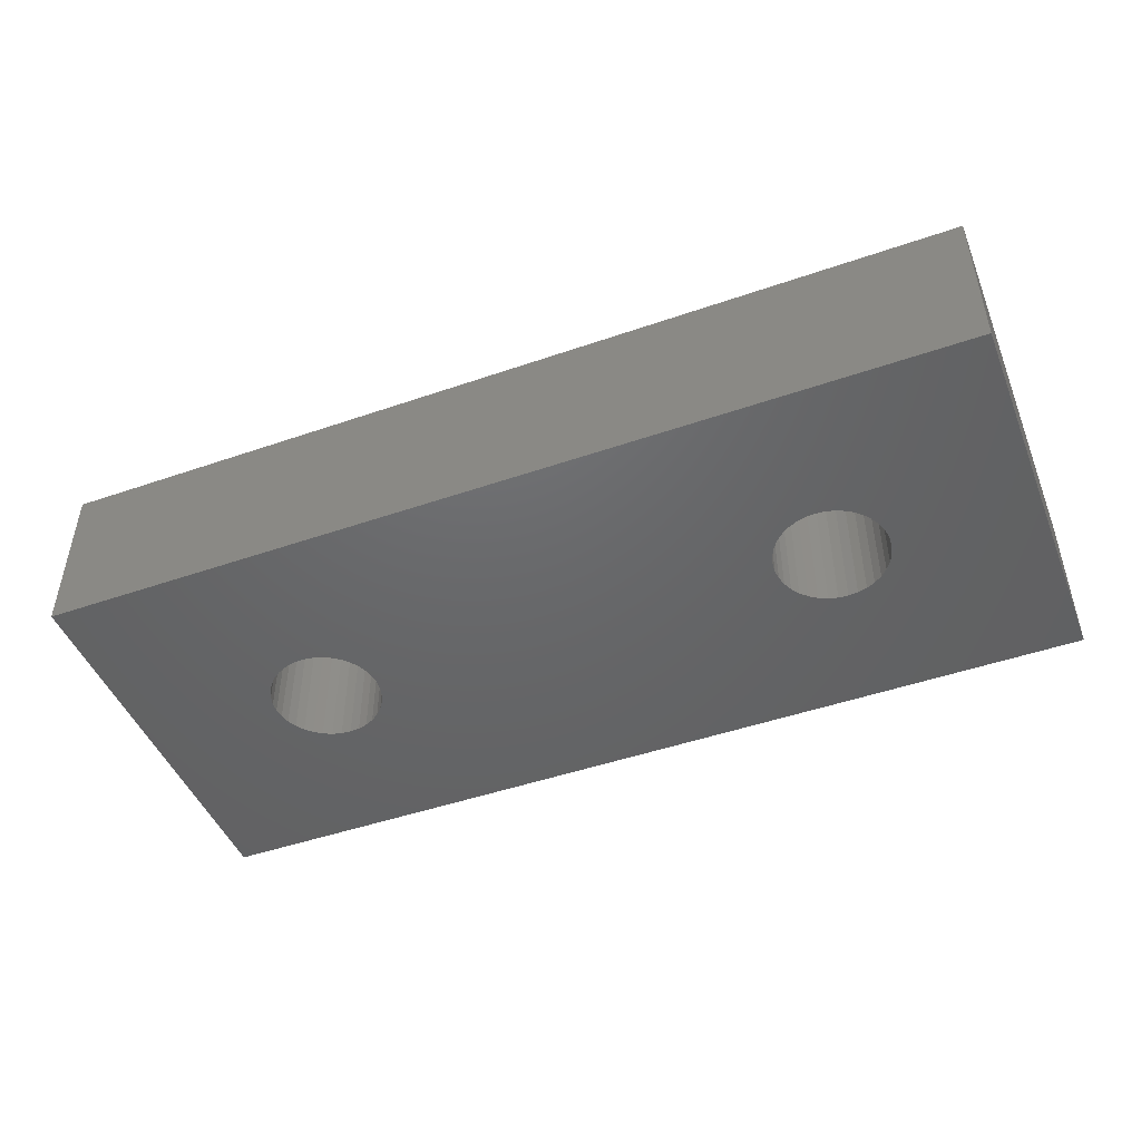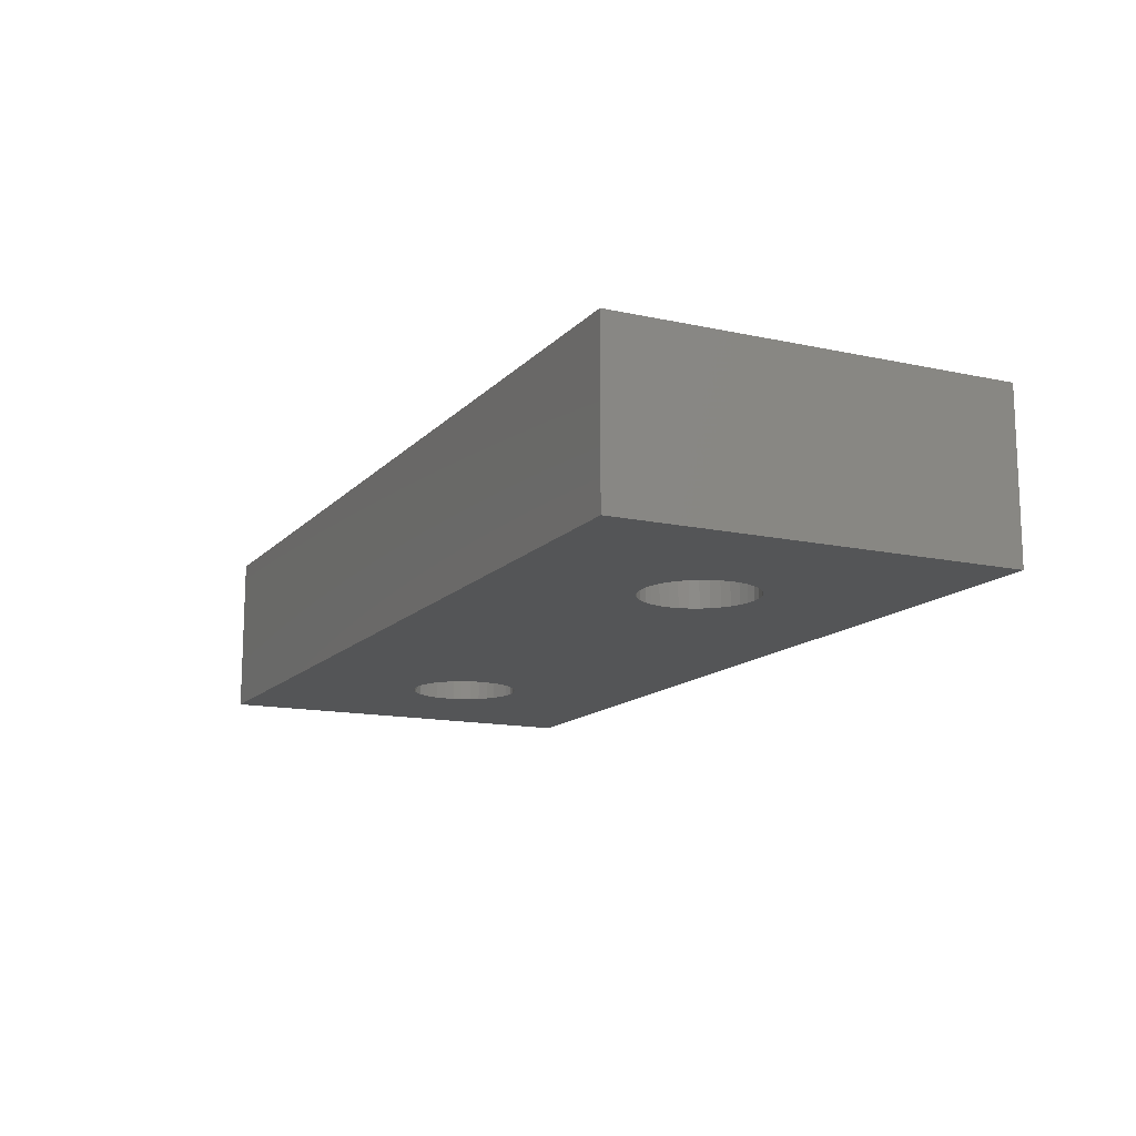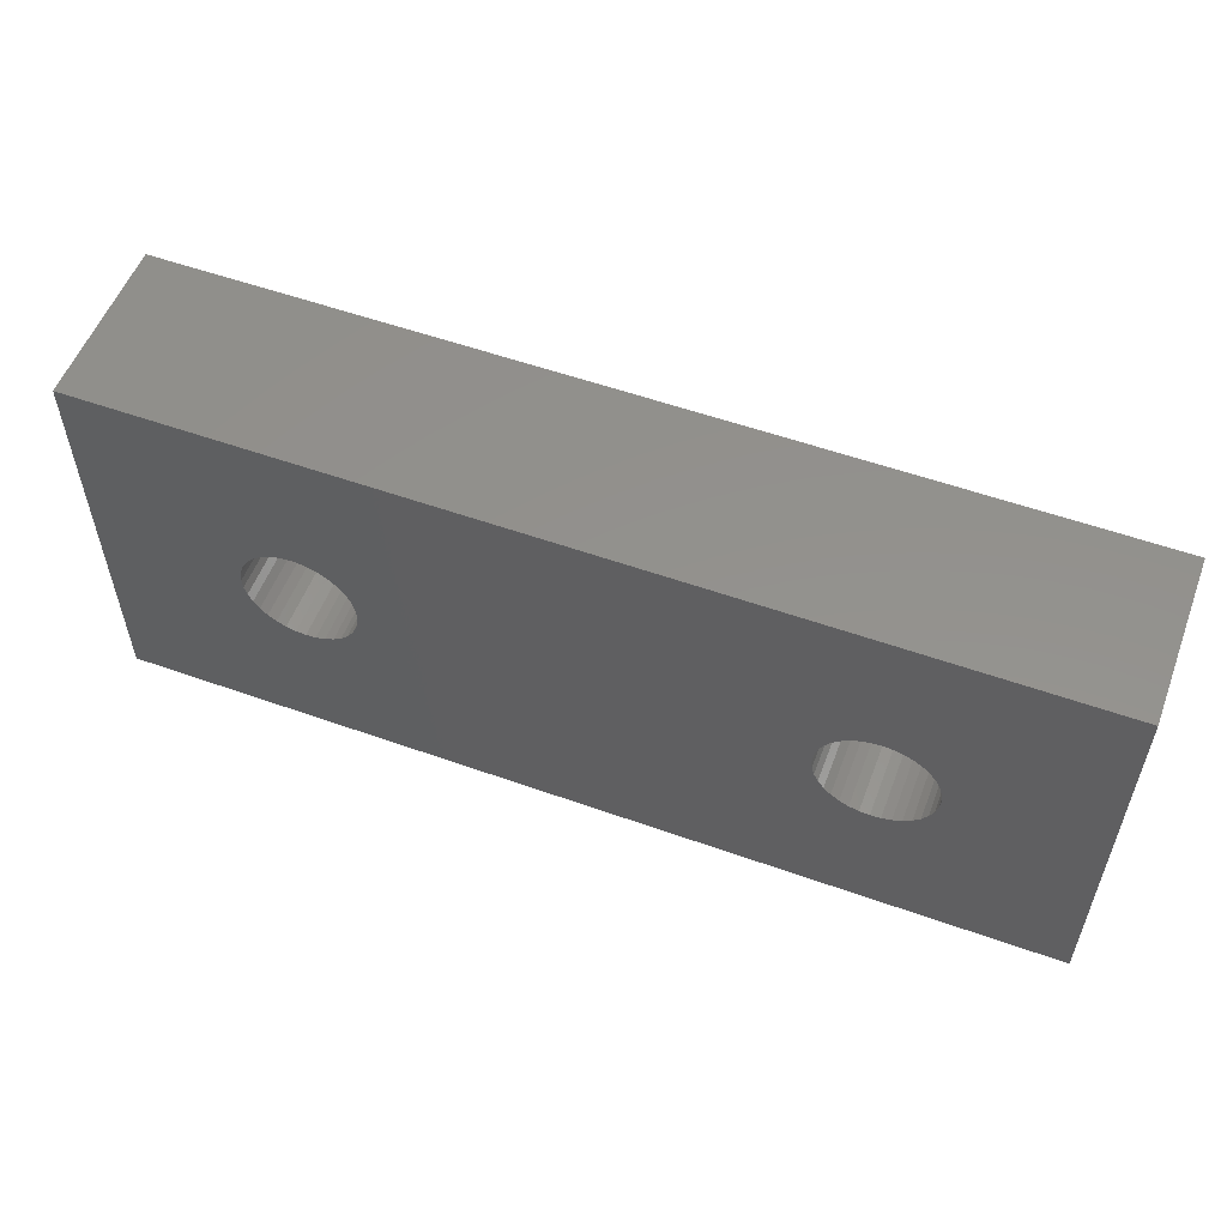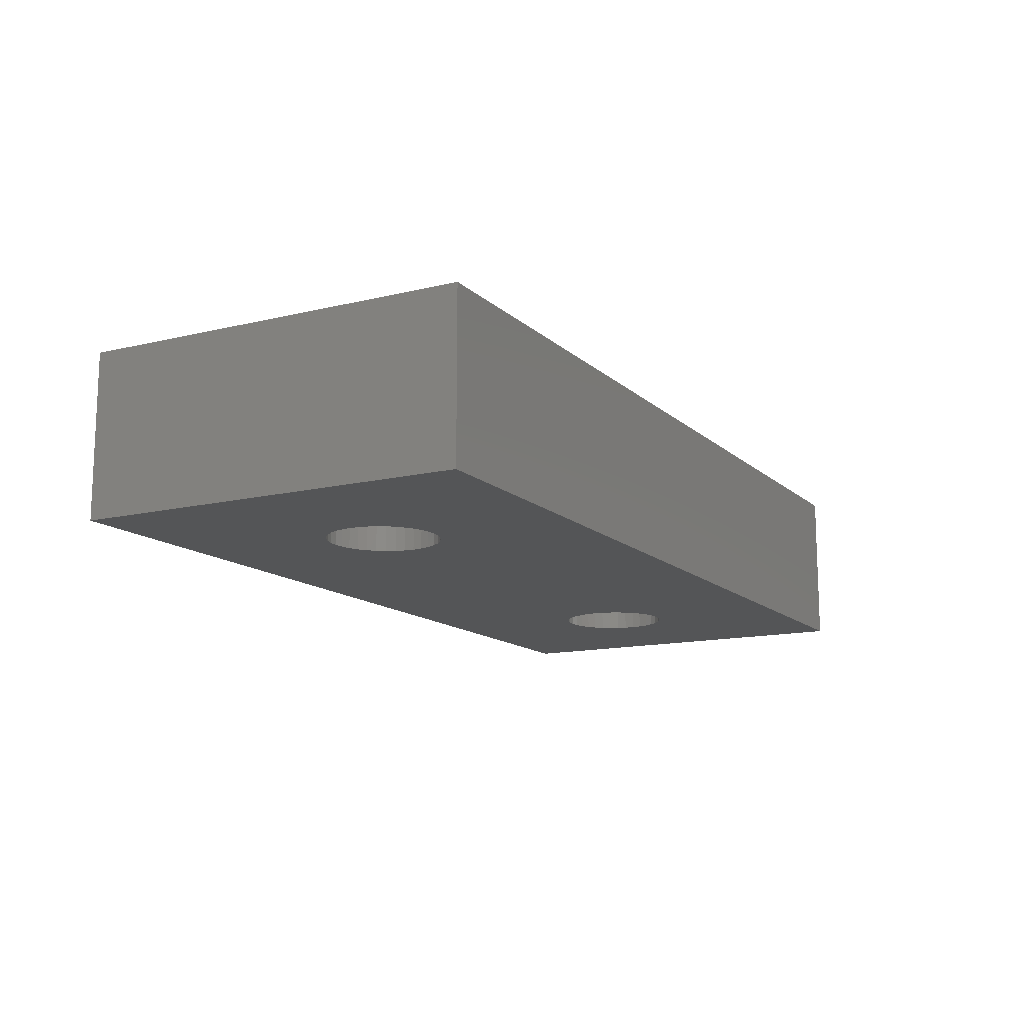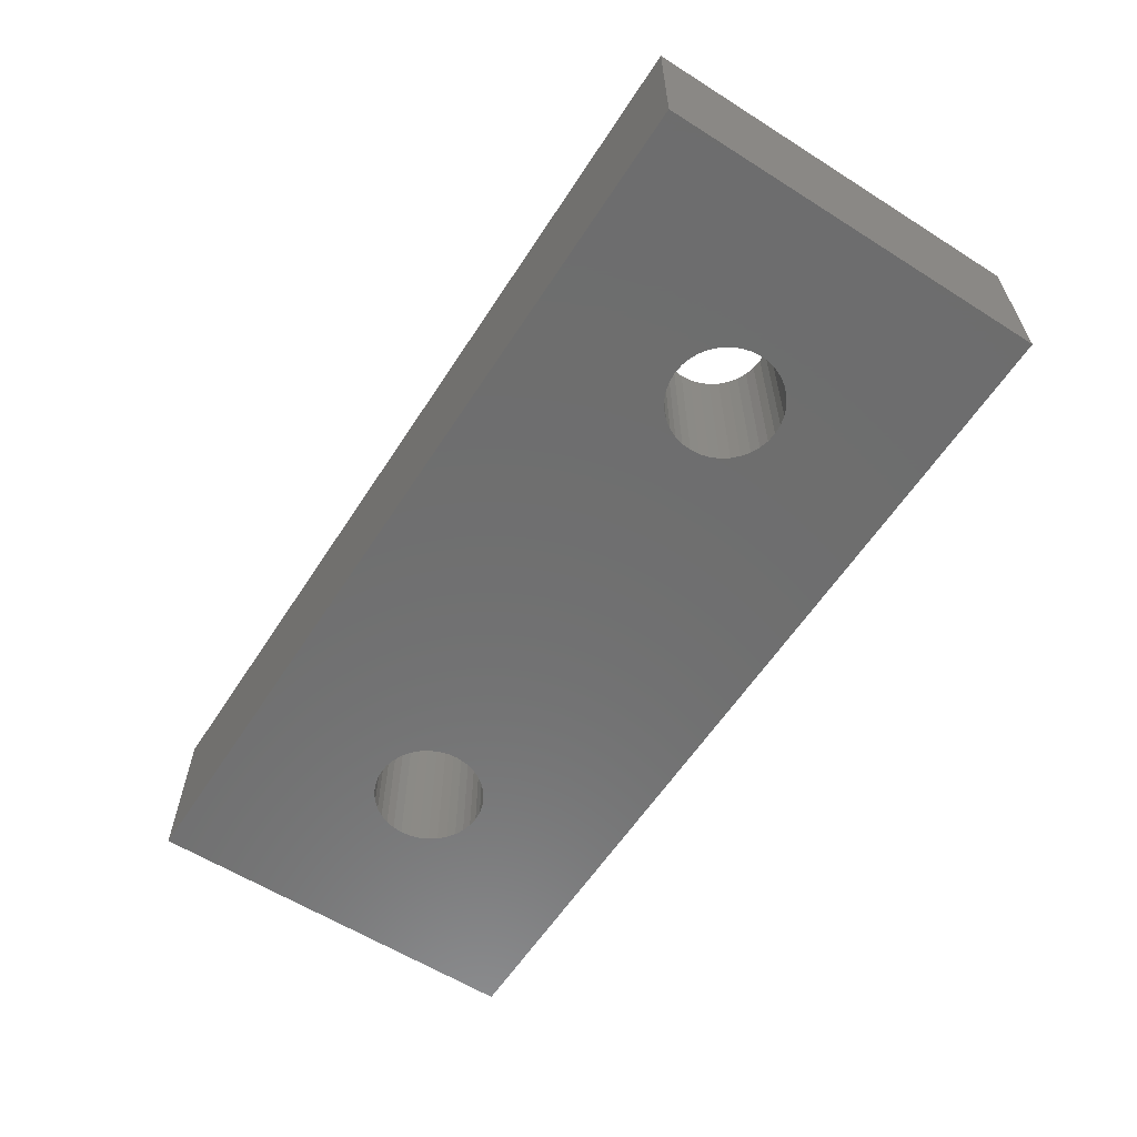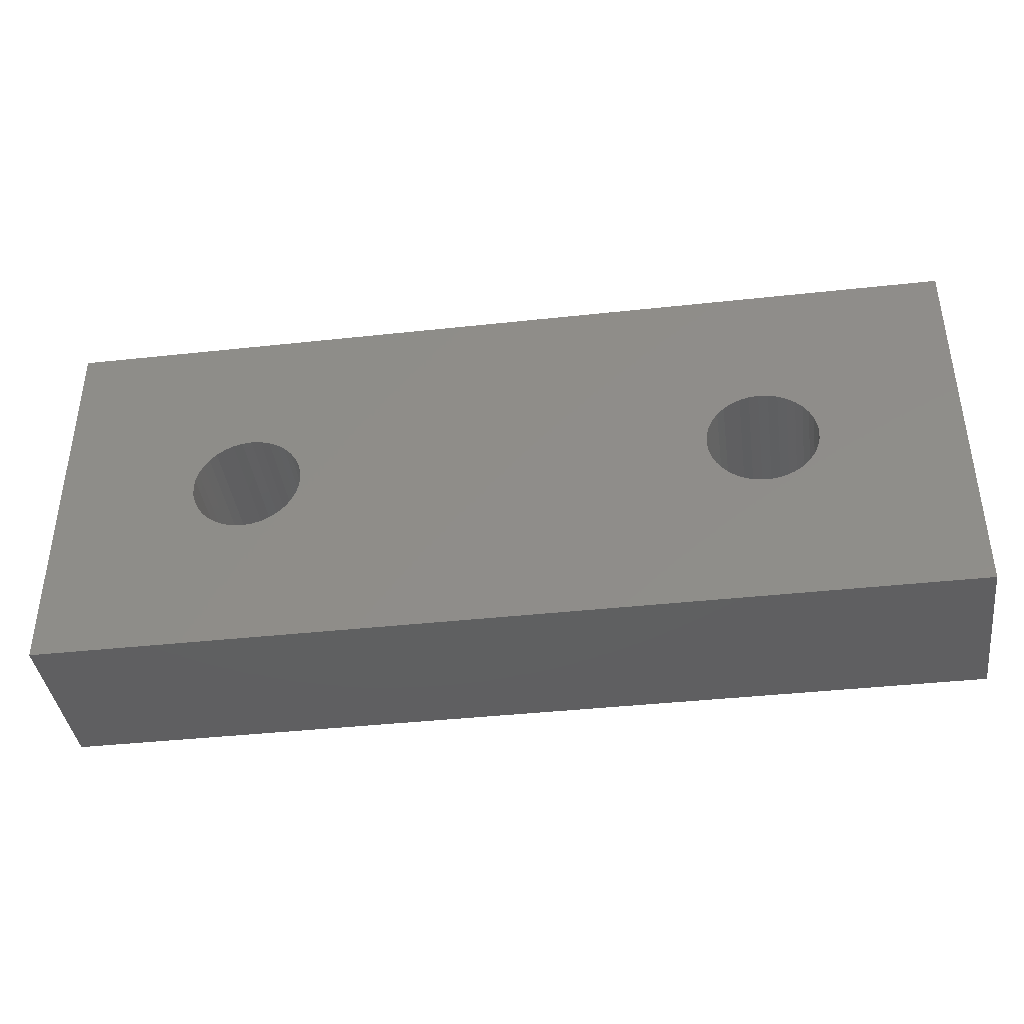
<metadata>
{"format":"stl","ext":"stl","renderer":"f3d","projection":"perspective","resolution":1024,"background":"white","views":[{"elev":-47.0,"azim":21.4,"up":"+Z"},{"elev":-13.8,"azim":-116.0,"up":"+Z"},{"elev":55.1,"azim":-159.4,"up":"+Y"},{"elev":-13.4,"azim":-61.5,"up":"+Z"},{"elev":-60.0,"azim":57.1,"up":"+Z"},{"elev":-39.9,"azim":7.7,"up":"+Y"}]}
</metadata>
<code>
# stl→obj: 152 verts, 308 faces
v 77 19.84 0
v 77 19.84 5
v 77 31.84 0
v 77 31.84 5
v 100.7 25.54 5
v 105 19.84 5
v 100.7 25.84 5
v 100.6 25.26 5
v 100.5 24.99 5
v 100.3 24.75 5
v 100.1 24.54 5
v 99.85 24.37 5
v 99.58 24.24 5
v 99.3 24.17 5
v 99 24.14 5
v 98.7 24.17 5
v 83.3 24.17 5
v 83.58 24.24 5
v 98.42 24.24 5
v 83.85 24.37 5
v 98.15 24.37 5
v 84.09 24.54 5
v 97.91 24.54 5
v 84.3 24.75 5
v 97.7 24.75 5
v 84.47 24.99 5
v 97.53 24.99 5
v 84.6 25.26 5
v 97.4 25.26 5
v 84.67 25.54 5
v 97.33 25.54 5
v 84.7 25.84 5
v 97.3 25.84 5
v 84.67 26.13 5
v 97.33 26.13 5
v 84.6 26.42 5
v 97.4 26.42 5
v 84.47 26.69 5
v 97.53 26.69 5
v 84.3 26.93 5
v 97.7 26.93 5
v 84.09 27.14 5
v 97.91 27.14 5
v 83.85 27.31 5
v 98.15 27.31 5
v 83.58 27.44 5
v 98.42 27.44 5
v 83.3 27.51 5
v 98.7 27.51 5
v 105 31.84 5
v 83 27.54 5
v 82.7 27.51 5
v 82.42 27.44 5
v 82.15 27.31 5
v 81.91 27.14 5
v 81.7 26.93 5
v 81.53 26.69 5
v 81.4 26.42 5
v 81.33 26.13 5
v 81.3 25.84 5
v 81.33 25.54 5
v 81.4 25.26 5
v 81.53 24.99 5
v 81.7 24.75 5
v 81.91 24.54 5
v 82.15 24.37 5
v 82.42 24.24 5
v 82.7 24.17 5
v 83 24.14 5
v 99 27.54 5
v 99.3 27.51 5
v 99.58 27.44 5
v 99.85 27.31 5
v 100.1 27.14 5
v 100.3 26.93 5
v 100.5 26.69 5
v 100.6 26.42 5
v 100.7 26.13 5
v 105 19.84 0
v 105 31.84 0
v 100.7 26.13 0
v 100.7 25.84 0
v 100.6 26.42 0
v 100.5 26.69 0
v 100.3 26.93 0
v 100.1 27.14 0
v 99.85 27.31 0
v 99.58 27.44 0
v 99.3 27.51 0
v 99 27.54 0
v 98.7 27.51 0
v 83.3 27.51 0
v 83.58 27.44 0
v 98.42 27.44 0
v 83.85 27.31 0
v 98.15 27.31 0
v 84.09 27.14 0
v 97.91 27.14 0
v 84.3 26.93 0
v 97.7 26.93 0
v 84.47 26.69 0
v 97.53 26.69 0
v 84.6 26.42 0
v 97.4 26.42 0
v 84.67 26.13 0
v 97.33 26.13 0
v 84.7 25.84 0
v 97.3 25.84 0
v 84.67 25.54 0
v 97.33 25.54 0
v 84.6 25.26 0
v 97.4 25.26 0
v 84.47 24.99 0
v 97.53 24.99 0
v 84.3 24.75 0
v 97.7 24.75 0
v 84.09 24.54 0
v 97.91 24.54 0
v 83.85 24.37 0
v 98.15 24.37 0
v 83.58 24.24 0
v 98.42 24.24 0
v 83.3 24.17 0
v 98.7 24.17 0
v 83 24.14 0
v 82.7 24.17 0
v 82.42 24.24 0
v 82.15 24.37 0
v 81.91 24.54 0
v 81.7 24.75 0
v 81.53 24.99 0
v 81.4 25.26 0
v 81.33 25.54 0
v 81.3 25.84 0
v 81.33 26.13 0
v 81.4 26.42 0
v 81.53 26.69 0
v 81.7 26.93 0
v 81.91 27.14 0
v 82.15 27.31 0
v 82.42 27.44 0
v 82.7 27.51 0
v 83 27.54 0
v 99 24.14 0
v 99.3 24.17 0
v 99.58 24.24 0
v 99.85 24.37 0
v 100.1 24.54 0
v 100.3 24.75 0
v 100.5 24.99 0
v 100.6 25.26 0
v 100.7 25.54 0
f 1 2 3
f 3 2 4
f 5 6 7
f 5 8 6
f 6 8 9
f 10 6 9
f 10 11 6
f 6 11 12
f 13 6 12
f 13 14 6
f 6 14 15
f 16 6 15
f 16 17 6
f 16 18 17
f 16 19 18
f 18 19 20
f 20 19 21
f 22 21 23
f 24 23 25
f 26 25 27
f 28 27 29
f 30 29 31
f 32 31 33
f 34 33 35
f 36 35 37
f 38 37 39
f 40 39 41
f 42 41 43
f 44 43 45
f 46 45 47
f 48 47 49
f 4 49 50
f 4 48 49
f 4 51 48
f 4 52 51
f 4 53 52
f 4 54 53
f 4 55 54
f 4 56 55
f 4 57 56
f 4 58 57
f 4 59 58
f 4 60 59
f 4 2 60
f 60 2 61
f 61 2 62
f 62 2 63
f 63 2 64
f 64 2 65
f 65 2 66
f 66 2 67
f 67 2 68
f 68 2 69
f 69 2 17
f 17 2 6
f 49 70 50
f 50 70 71
f 72 50 71
f 72 73 50
f 50 73 74
f 75 50 74
f 75 76 50
f 50 76 77
f 78 50 77
f 78 7 50
f 50 7 6
f 32 30 31
f 30 28 29
f 28 26 27
f 26 24 25
f 24 22 23
f 22 20 21
f 48 46 47
f 46 44 45
f 44 42 43
f 42 40 41
f 40 38 39
f 38 36 37
f 36 34 35
f 34 32 33
f 79 6 1
f 1 6 2
f 80 50 79
f 79 50 6
f 3 4 80
f 80 4 50
f 81 80 82
f 81 83 80
f 80 83 84
f 85 80 84
f 85 86 80
f 80 86 87
f 88 80 87
f 88 89 80
f 80 89 90
f 91 80 90
f 91 92 80
f 91 93 92
f 91 94 93
f 93 94 95
f 95 94 96
f 97 96 98
f 99 98 100
f 101 100 102
f 103 102 104
f 105 104 106
f 107 106 108
f 109 108 110
f 111 110 112
f 113 112 114
f 115 114 116
f 117 116 118
f 119 118 120
f 121 120 122
f 123 122 124
f 1 124 79
f 1 123 124
f 1 125 123
f 1 126 125
f 1 127 126
f 1 128 127
f 1 129 128
f 1 130 129
f 1 131 130
f 1 132 131
f 1 133 132
f 1 134 133
f 1 3 134
f 134 3 135
f 135 3 136
f 136 3 137
f 137 3 138
f 138 3 139
f 139 3 140
f 140 3 141
f 141 3 142
f 142 3 143
f 143 3 92
f 92 3 80
f 124 144 79
f 79 144 145
f 146 79 145
f 146 147 79
f 79 147 148
f 149 79 148
f 149 150 79
f 79 150 151
f 152 79 151
f 152 82 79
f 79 82 80
f 107 105 106
f 105 103 104
f 103 101 102
f 101 99 100
f 99 97 98
f 97 95 96
f 123 121 122
f 121 119 120
f 119 117 118
f 117 115 116
f 115 113 114
f 113 111 112
f 111 109 110
f 109 107 108
f 78 81 7
f 78 83 81
f 78 77 83
f 83 77 84
f 84 77 76
f 85 76 75
f 86 75 74
f 87 74 73
f 88 73 72
f 89 72 71
f 90 71 70
f 91 70 49
f 94 49 47
f 96 47 45
f 98 45 43
f 100 43 41
f 102 41 39
f 104 39 37
f 106 37 35
f 108 35 33
f 110 33 31
f 112 31 29
f 114 29 27
f 116 27 25
f 118 25 23
f 120 23 21
f 122 21 19
f 124 19 16
f 144 16 15
f 145 15 14
f 146 14 13
f 147 13 12
f 148 12 11
f 149 11 10
f 150 10 9
f 151 9 8
f 152 8 5
f 82 5 7
f 81 82 7
f 82 152 5
f 152 151 8
f 151 150 9
f 150 149 10
f 149 148 11
f 148 147 12
f 147 146 13
f 146 145 14
f 145 144 15
f 144 124 16
f 124 122 19
f 122 120 21
f 120 118 23
f 118 116 25
f 116 114 27
f 114 112 29
f 112 110 31
f 110 108 33
f 108 106 35
f 106 104 37
f 104 102 39
f 102 100 41
f 100 98 43
f 98 96 45
f 96 94 47
f 94 91 49
f 91 90 70
f 90 89 71
f 89 88 72
f 88 87 73
f 87 86 74
f 86 85 75
f 85 84 76
f 34 105 32
f 34 103 105
f 34 36 103
f 103 36 101
f 101 36 38
f 99 38 40
f 97 40 42
f 95 42 44
f 93 44 46
f 92 46 48
f 143 48 51
f 142 51 52
f 141 52 53
f 140 53 54
f 139 54 55
f 138 55 56
f 137 56 57
f 136 57 58
f 135 58 59
f 134 59 60
f 133 60 61
f 132 61 62
f 131 62 63
f 130 63 64
f 129 64 65
f 128 65 66
f 127 66 67
f 126 67 68
f 125 68 69
f 123 69 17
f 121 17 18
f 119 18 20
f 117 20 22
f 115 22 24
f 113 24 26
f 111 26 28
f 109 28 30
f 107 30 32
f 105 107 32
f 107 109 30
f 109 111 28
f 111 113 26
f 113 115 24
f 115 117 22
f 117 119 20
f 119 121 18
f 121 123 17
f 123 125 69
f 125 126 68
f 126 127 67
f 127 128 66
f 128 129 65
f 129 130 64
f 130 131 63
f 131 132 62
f 132 133 61
f 133 134 60
f 134 135 59
f 135 136 58
f 136 137 57
f 137 138 56
f 138 139 55
f 139 140 54
f 140 141 53
f 141 142 52
f 142 143 51
f 143 92 48
f 92 93 46
f 93 95 44
f 95 97 42
f 97 99 40
f 99 101 38

</code>
